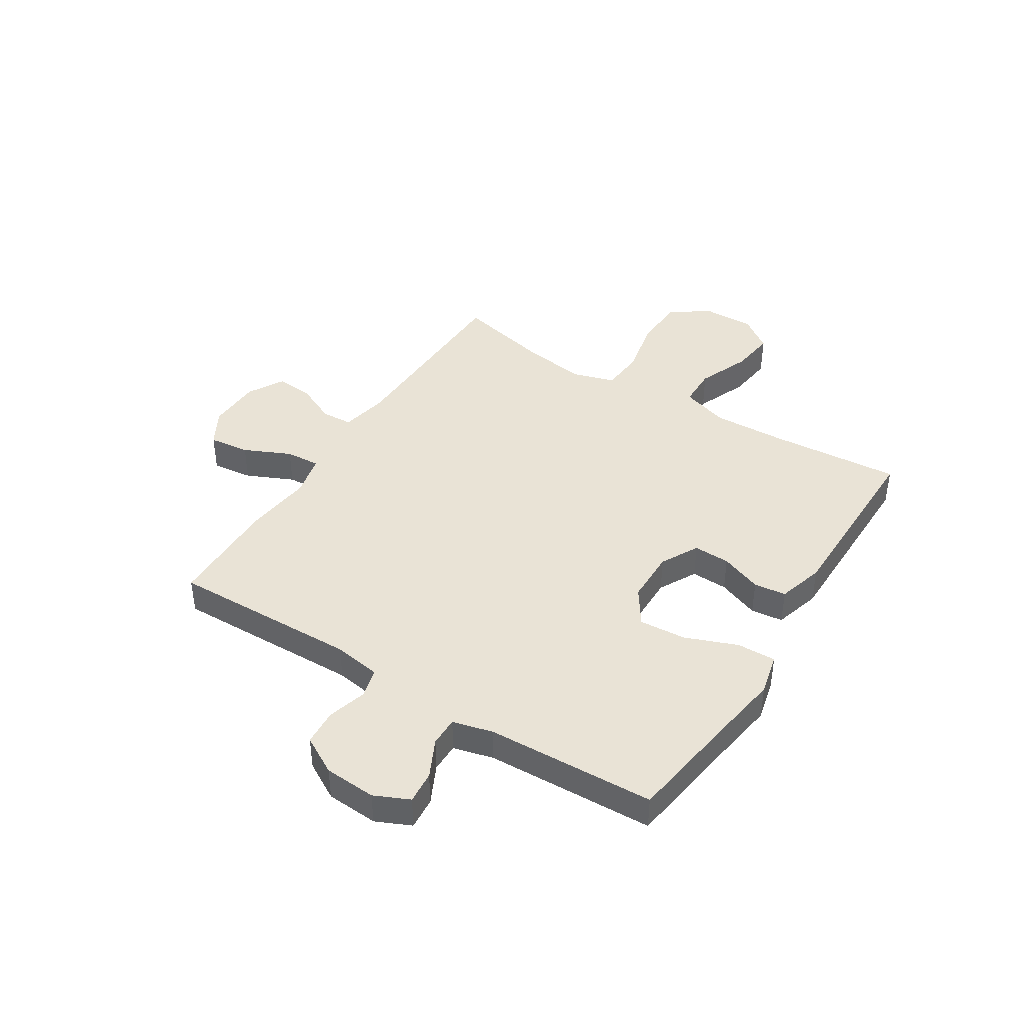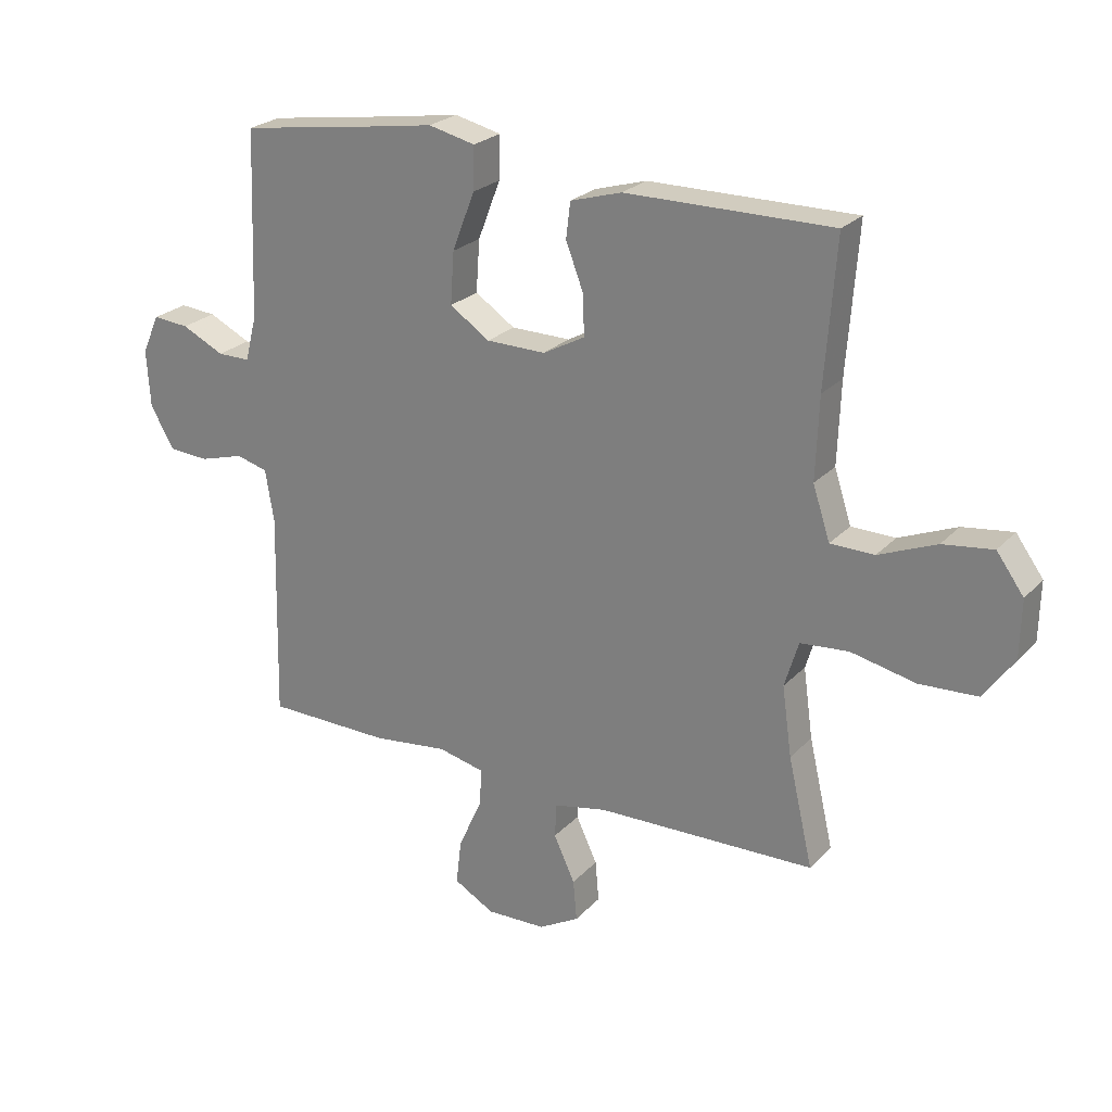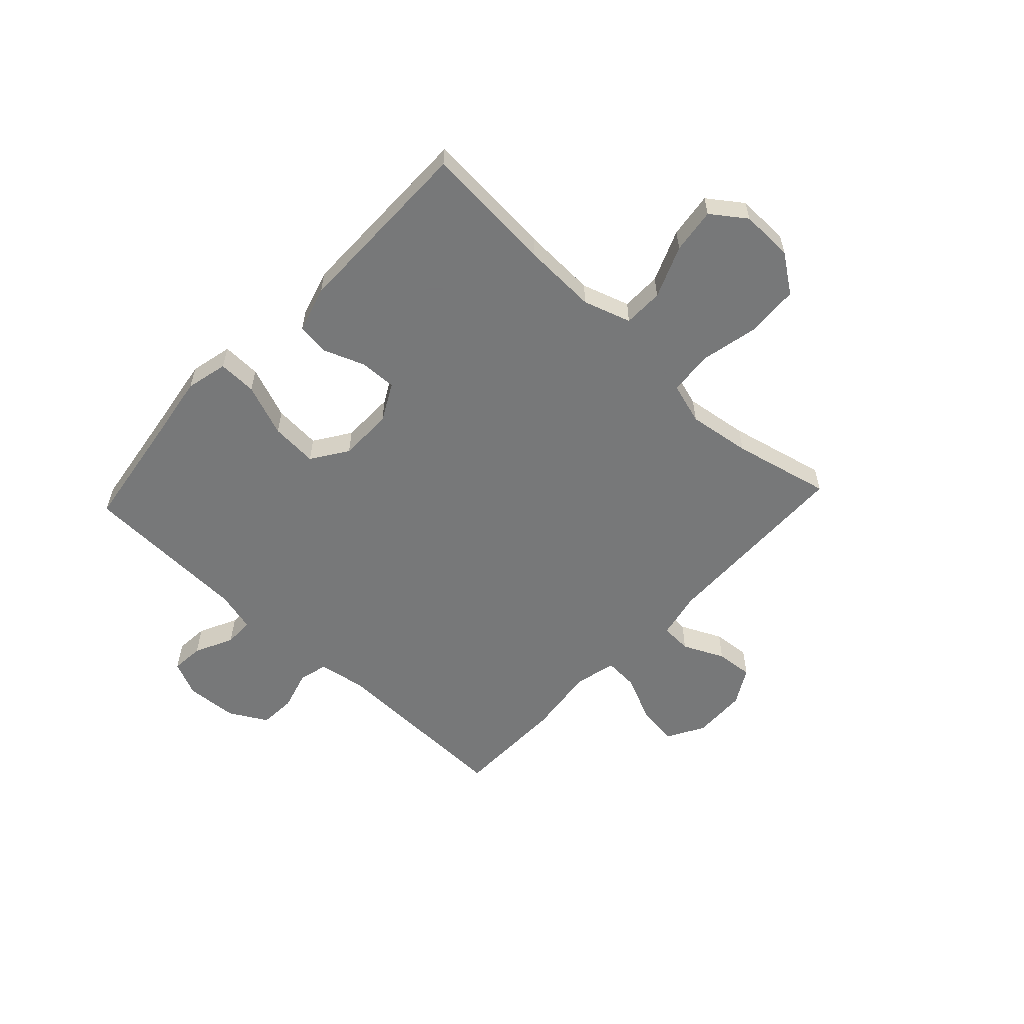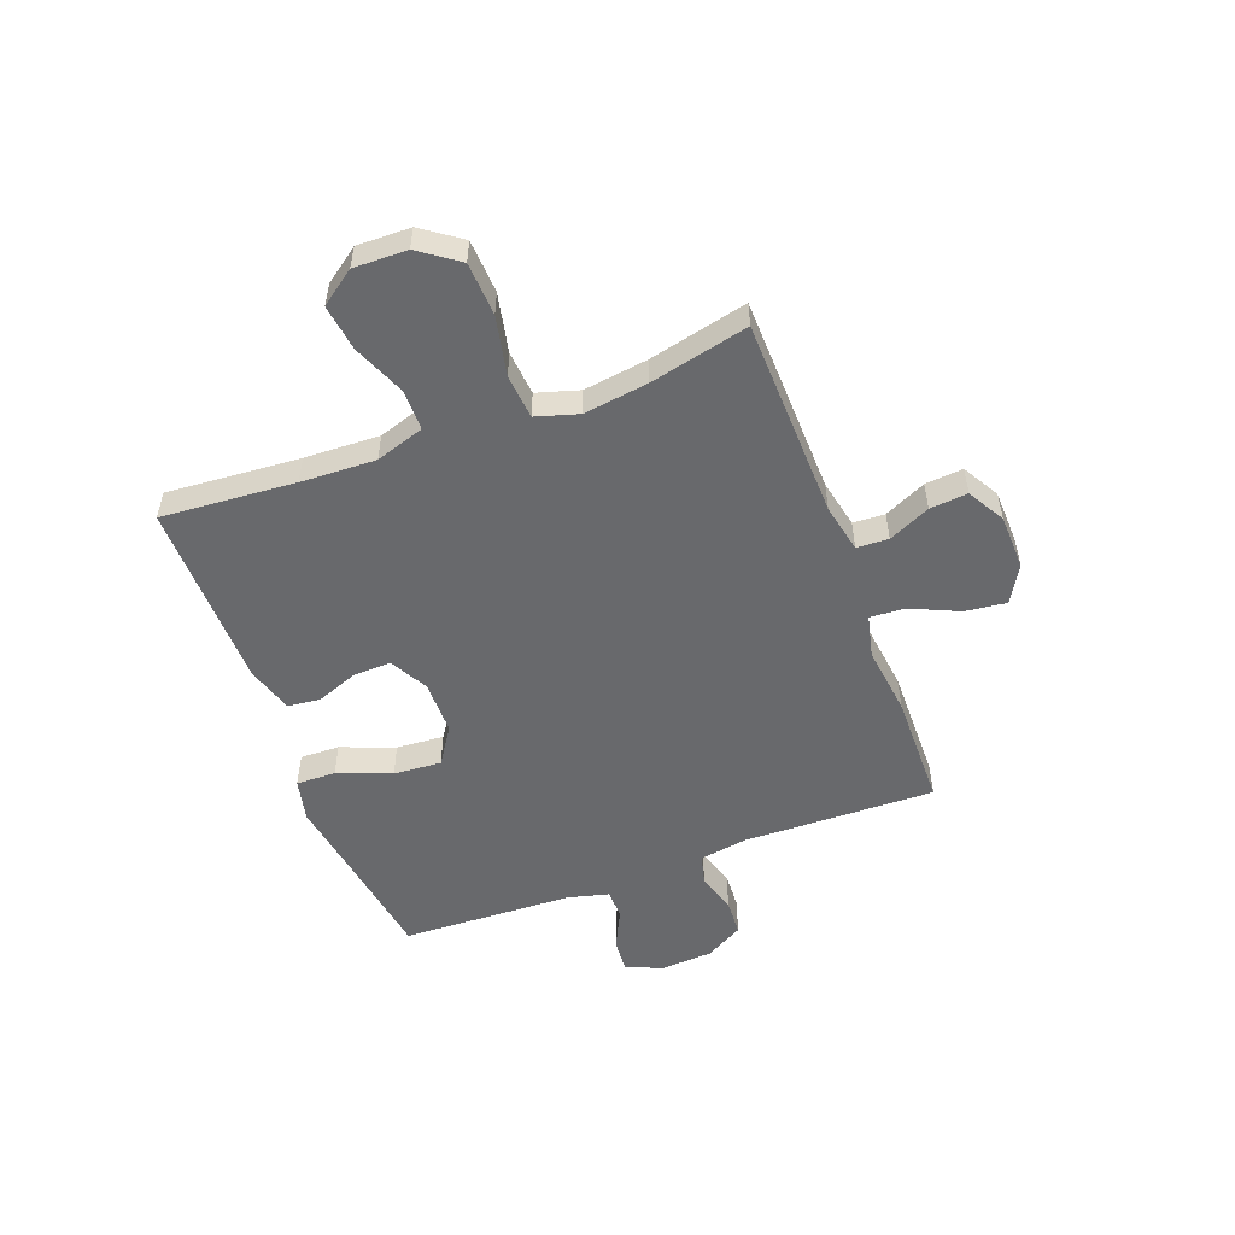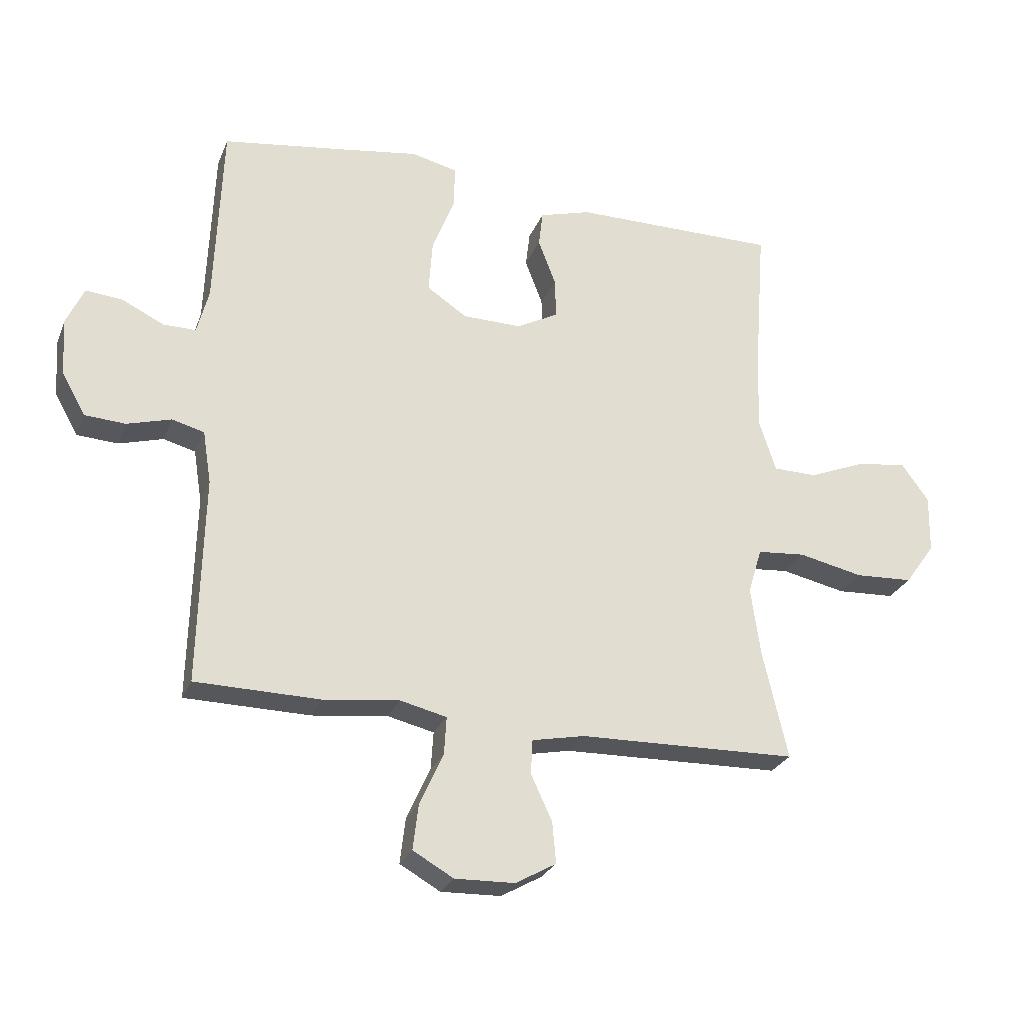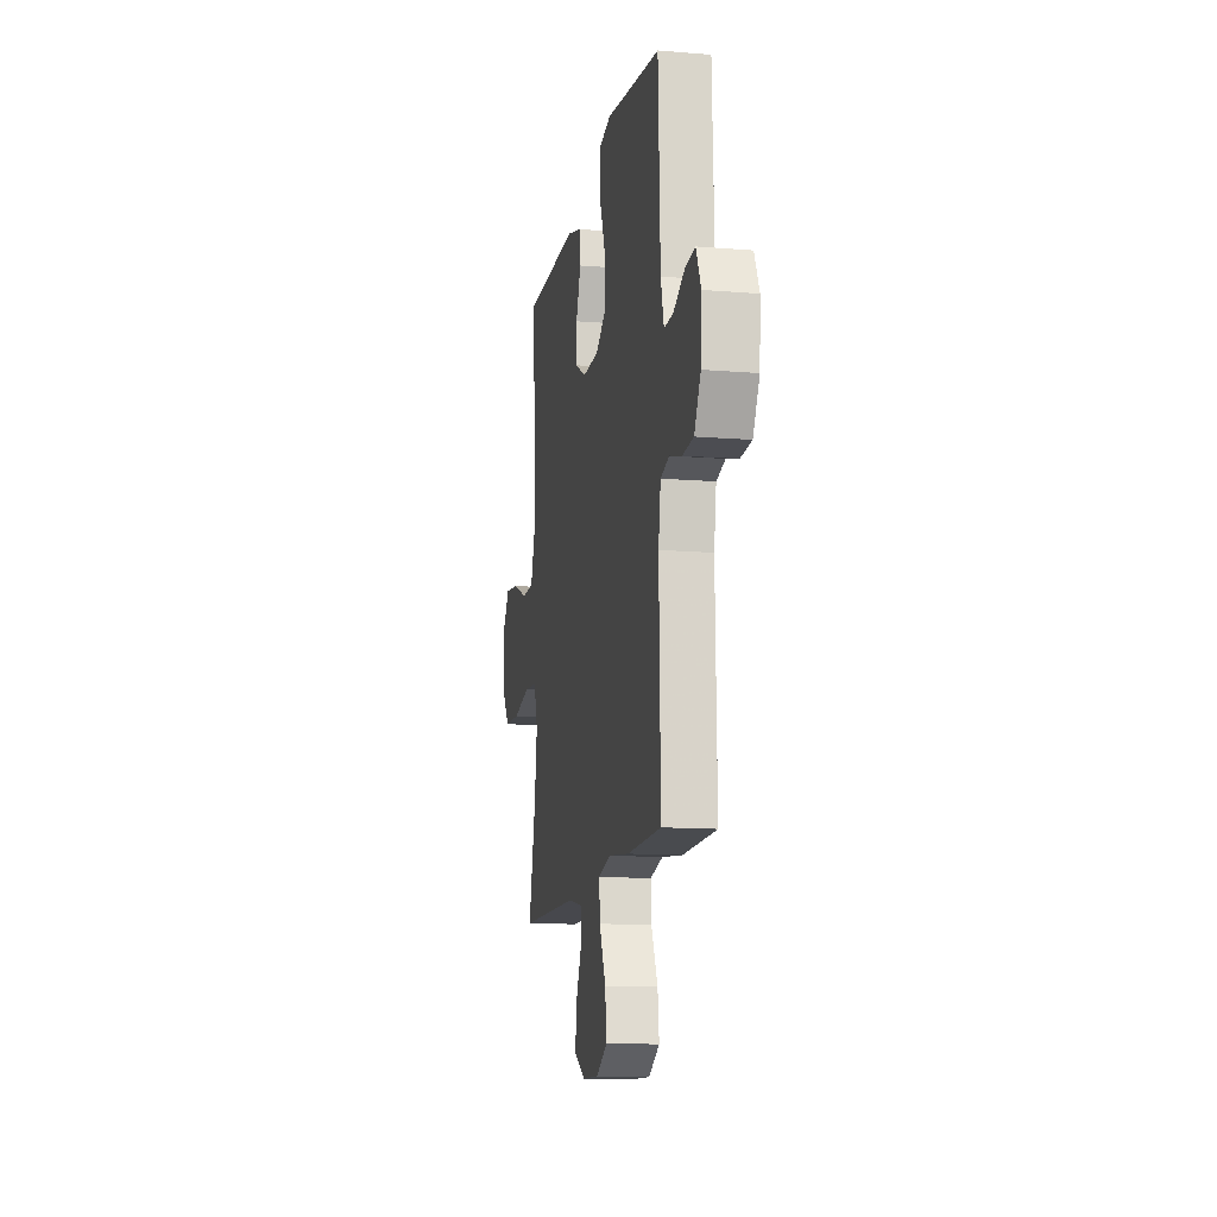
<metadata>
{"format":"obj","ext":"obj","renderer":"f3d","projection":"perspective","resolution":1024,"background":"white","views":[{"elev":42.1,"azim":-57.9,"up":"+Y"},{"elev":24.3,"azim":31.6,"up":"+Z"},{"elev":-57.3,"azim":46.9,"up":"+Y"},{"elev":-52.7,"azim":110.6,"up":"+Y"},{"elev":-26.6,"azim":-18.9,"up":"+Z"},{"elev":-13.1,"azim":-100.6,"up":"+Z"}]}
</metadata>
<code>
v 0.5 0.07 -0.5
v 0.138 0.07 -0.509
v 0.051 0.07 -0.527
v 0.048 0.07 -0.584
v 0.083 0.07 -0.659
v 0.089 0.07 -0.727
v 0.022 0.07 -0.765
v -0.077 0.07 -0.768
v -0.144 0.07 -0.73
v -0.135 0.07 -0.655
v -0.096 0.07 -0.569
v -0.092 0.07 -0.506
v -0.169 0.07 -0.488
v -0.294 0.07 -0.503
v -0.5 0.07 -0.5
v -0.492 0.07 -0.156
v -0.506 0.07 -0.069
v -0.559 0.07 -0.055
v -0.632 0.07 -0.076
v -0.699 0.07 -0.072
v -0.738 0.07 -0.003
v -0.744 0.07 0.092
v -0.715 0.07 0.156
v -0.655 0.07 0.151
v -0.585 0.07 0.117
v -0.531 0.07 0.117
v -0.512 0.07 0.191
v -0.5 0.07 0.5
v -0.289 0.07 0.531
v -0.167 0.07 0.55
v -0.09 0.07 0.532
v -0.092 0.07 0.461
v -0.129 0.07 0.365
v -0.135 0.07 0.279
v -0.069 0.07 0.235
v 0.029 0.07 0.234
v 0.098 0.07 0.271
v 0.096 0.07 0.338
v 0.067 0.07 0.414
v 0.074 0.07 0.473
v 0.159 0.07 0.498
v 0.5 0.07 0.5
v 0.482 0.07 0.259
v 0.477 0.07 0.124
v 0.505 0.07 0.037
v 0.578 0.07 0.036
v 0.673 0.07 0.075
v 0.756 0.07 0.086
v 0.801 0.07 0.024
v 0.799 0.07 -0.072
v 0.749 0.07 -0.142
v 0.653 0.07 -0.147
v 0.546 0.07 -0.124
v 0.466 0.07 -0.131
v 0.443 0.07 -0.207
v 0.459 0.07 -0.322
v 0.5 0 -0.5
v 0.138 0 -0.509
v 0.051 0 -0.527
v 0.048 0 -0.584
v 0.083 0 -0.659
v 0.089 0 -0.727
v 0.022 0 -0.765
v -0.077 0 -0.768
v -0.144 0 -0.73
v -0.135 0 -0.655
v -0.096 0 -0.569
v -0.092 0 -0.506
v -0.169 0 -0.488
v -0.294 0 -0.503
v -0.5 0 -0.5
v -0.492 0 -0.156
v -0.506 0 -0.069
v -0.559 0 -0.055
v -0.632 0 -0.076
v -0.699 0 -0.072
v -0.738 0 -0.003
v -0.744 0 0.092
v -0.715 0 0.156
v -0.655 0 0.151
v -0.585 0 0.117
v -0.531 0 0.117
v -0.512 0 0.191
v -0.5 0 0.5
v -0.289 0 0.531
v -0.167 0 0.55
v -0.09 0 0.532
v -0.092 0 0.461
v -0.129 0 0.365
v -0.135 0 0.279
v -0.069 0 0.235
v 0.029 0 0.234
v 0.098 0 0.271
v 0.096 0 0.338
v 0.067 0 0.414
v 0.074 0 0.473
v 0.159 0 0.498
v 0.5 0 0.5
v 0.482 0 0.259
v 0.477 0 0.124
v 0.505 0 0.037
v 0.578 0 0.036
v 0.673 0 0.075
v 0.756 0 0.086
v 0.801 0 0.024
v 0.799 0 -0.072
v 0.749 0 -0.142
v 0.653 0 -0.147
v 0.546 0 -0.124
v 0.466 0 -0.131
v 0.443 0 -0.207
v 0.459 0 -0.322
f 51 52 53
f 50 51 53
f 49 50 53
f 48 49 53
f 47 48 53
f 46 47 53
f 45 46 53 54
f 44 45 54 55
f 41 42 43
f 40 41 43
f 39 40 43
f 38 39 43
f 43 44 55
f 38 43 55
f 37 38 55
f 31 32 33
f 30 31 33
f 29 30 33
f 29 33 34
f 28 29 34
f 27 28 34
f 26 27 34 35
f 23 24 25
f 22 23 25
f 21 22 25
f 20 21 25
f 19 20 25
f 18 19 25
f 17 18 25 26
f 26 35 36
f 17 26 36
f 16 17 36
f 37 55 56
f 36 37 56
f 16 36 56
f 15 16 56
f 14 15 56
f 13 14 56
f 9 10 11
f 8 9 11
f 7 8 11
f 6 7 11
f 5 6 11
f 4 5 11
f 56 1 2
f 13 56 2
f 12 13 2
f 3 4 11 12
f 2 3 12
f 109 108 107
f 109 107 106
f 109 106 105
f 109 105 104
f 109 104 103
f 109 103 102
f 110 109 102 101
f 111 110 101 100
f 99 98 97
f 99 97 96
f 99 96 95
f 99 95 94
f 111 100 99
f 111 99 94
f 111 94 93
f 89 88 87
f 89 87 86
f 89 86 85
f 90 89 85
f 90 85 84
f 90 84 83
f 91 90 83 82
f 81 80 79
f 81 79 78
f 81 78 77
f 81 77 76
f 81 76 75
f 81 75 74
f 82 81 74 73
f 92 91 82
f 92 82 73
f 92 73 72
f 112 111 93
f 112 93 92
f 112 92 72
f 112 72 71
f 112 71 70
f 112 70 69
f 67 66 65
f 67 65 64
f 67 64 63
f 67 63 62
f 67 62 61
f 67 61 60
f 58 57 112
f 58 112 69
f 58 69 68
f 68 67 60 59
f 68 59 58
f 1 57 58 2
f 2 58 59 3
f 3 59 60 4
f 4 60 61 5
f 5 61 62 6
f 6 62 63 7
f 7 63 64 8
f 8 64 65 9
f 9 65 66 10
f 10 66 67 11
f 11 67 68 12
f 12 68 69 13
f 13 69 70 14
f 14 70 71 15
f 15 71 72 16
f 16 72 73 17
f 17 73 74 18
f 18 74 75 19
f 19 75 76 20
f 20 76 77 21
f 21 77 78 22
f 22 78 79 23
f 23 79 80 24
f 24 80 81 25
f 25 81 82 26
f 26 82 83 27
f 27 83 84 28
f 28 84 85 29
f 29 85 86 30
f 30 86 87 31
f 31 87 88 32
f 32 88 89 33
f 33 89 90 34
f 34 90 91 35
f 35 91 92 36
f 36 92 93 37
f 37 93 94 38
f 38 94 95 39
f 39 95 96 40
f 40 96 97 41
f 41 97 98 42
f 42 98 99 43
f 43 99 100 44
f 44 100 101 45
f 45 101 102 46
f 46 102 103 47
f 47 103 104 48
f 48 104 105 49
f 49 105 106 50
f 50 106 107 51
f 51 107 108 52
f 52 108 109 53
f 53 109 110 54
f 54 110 111 55
f 55 111 112 56
f 56 112 57 1

</code>
